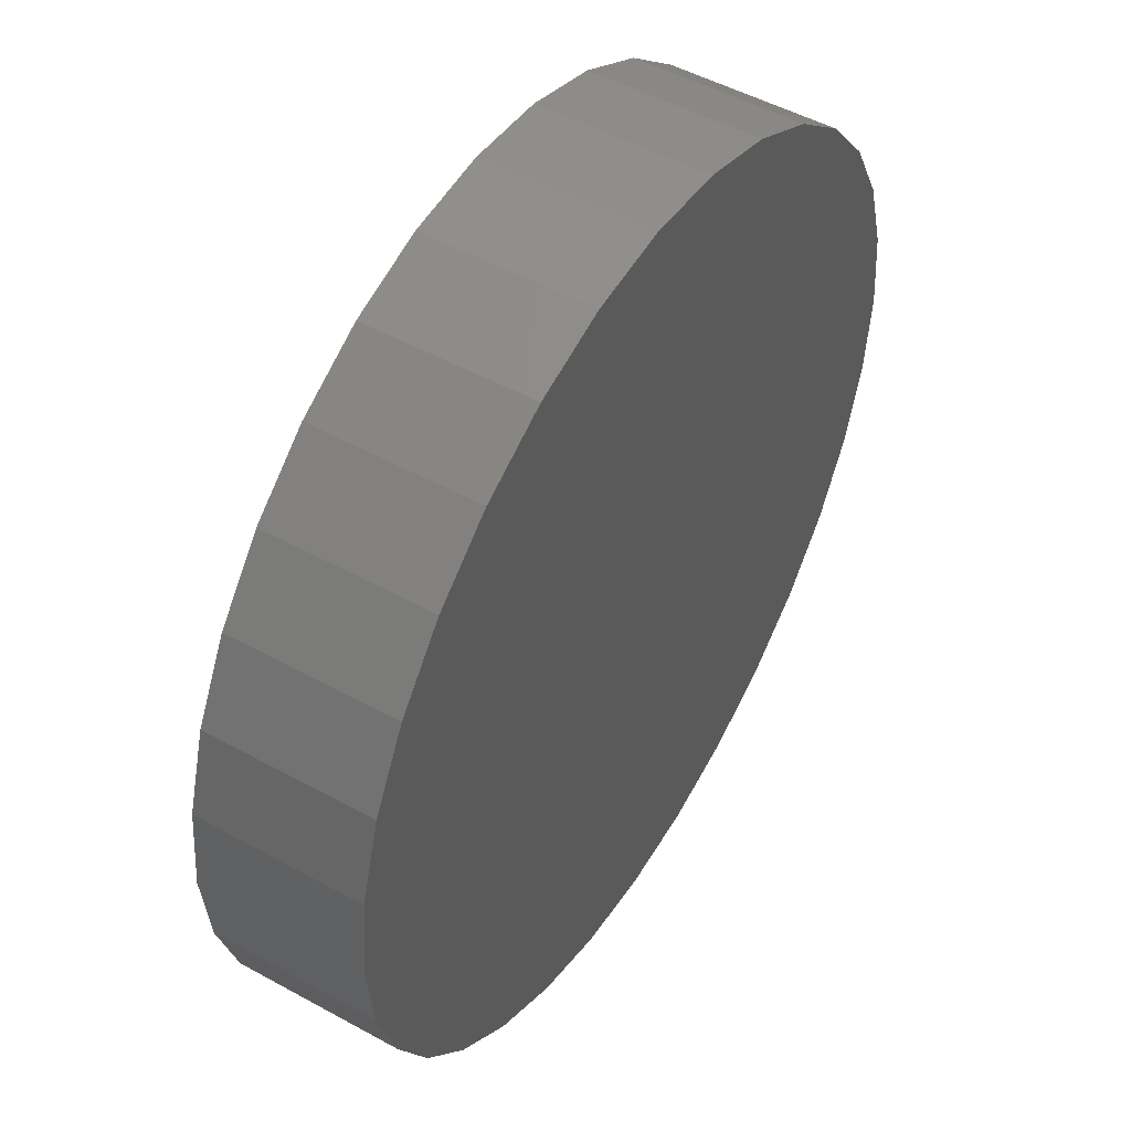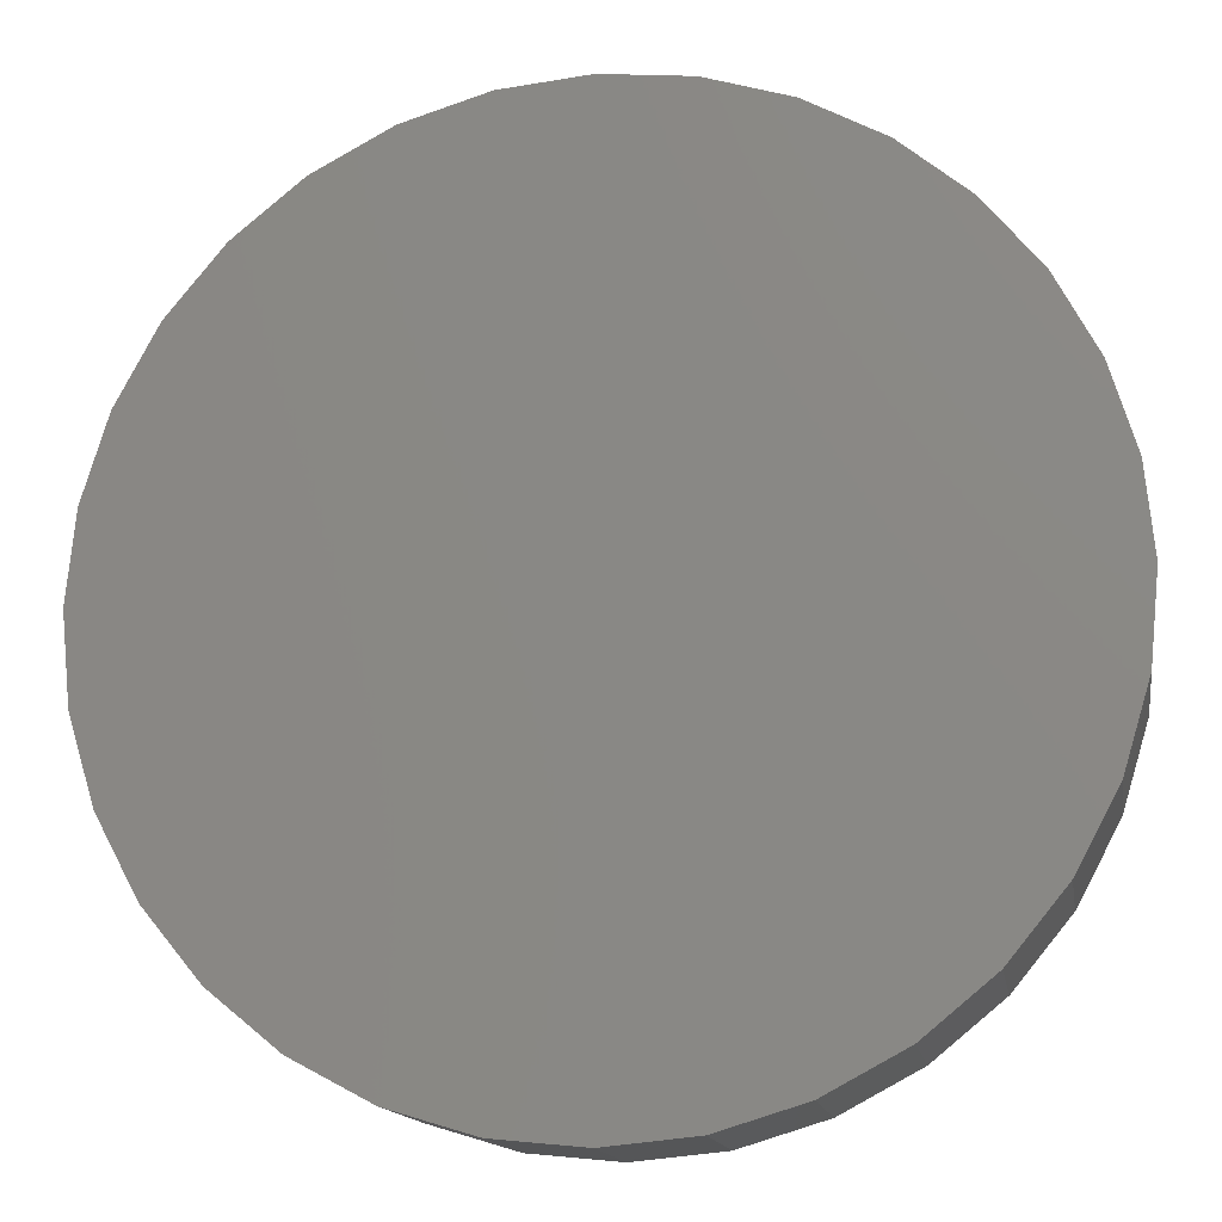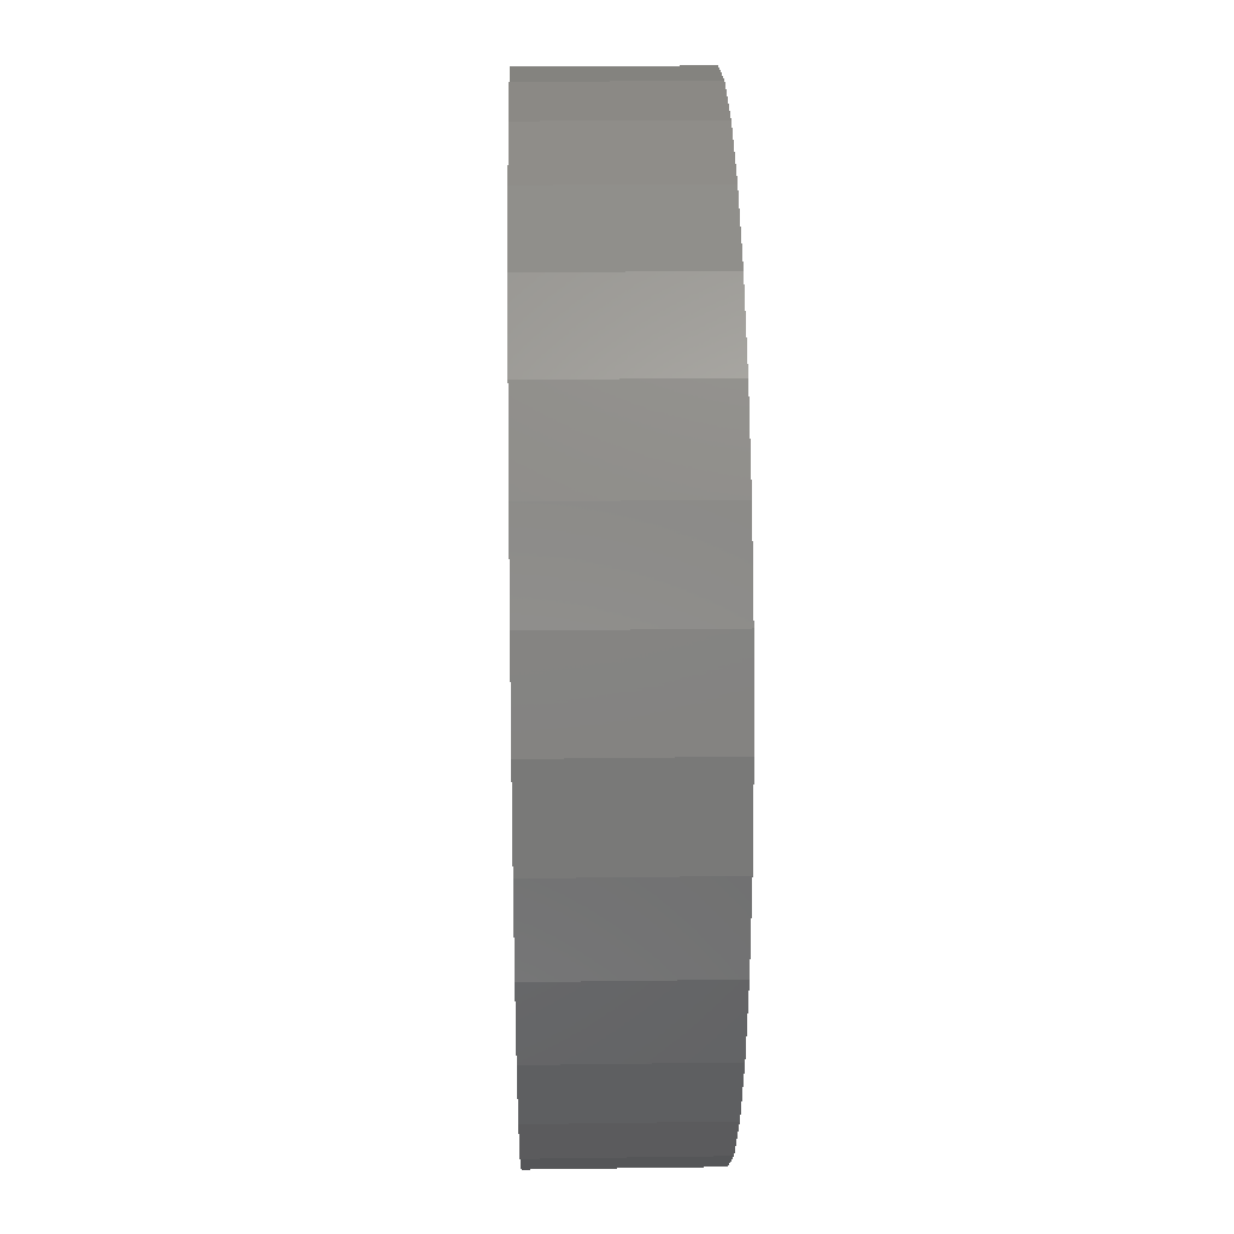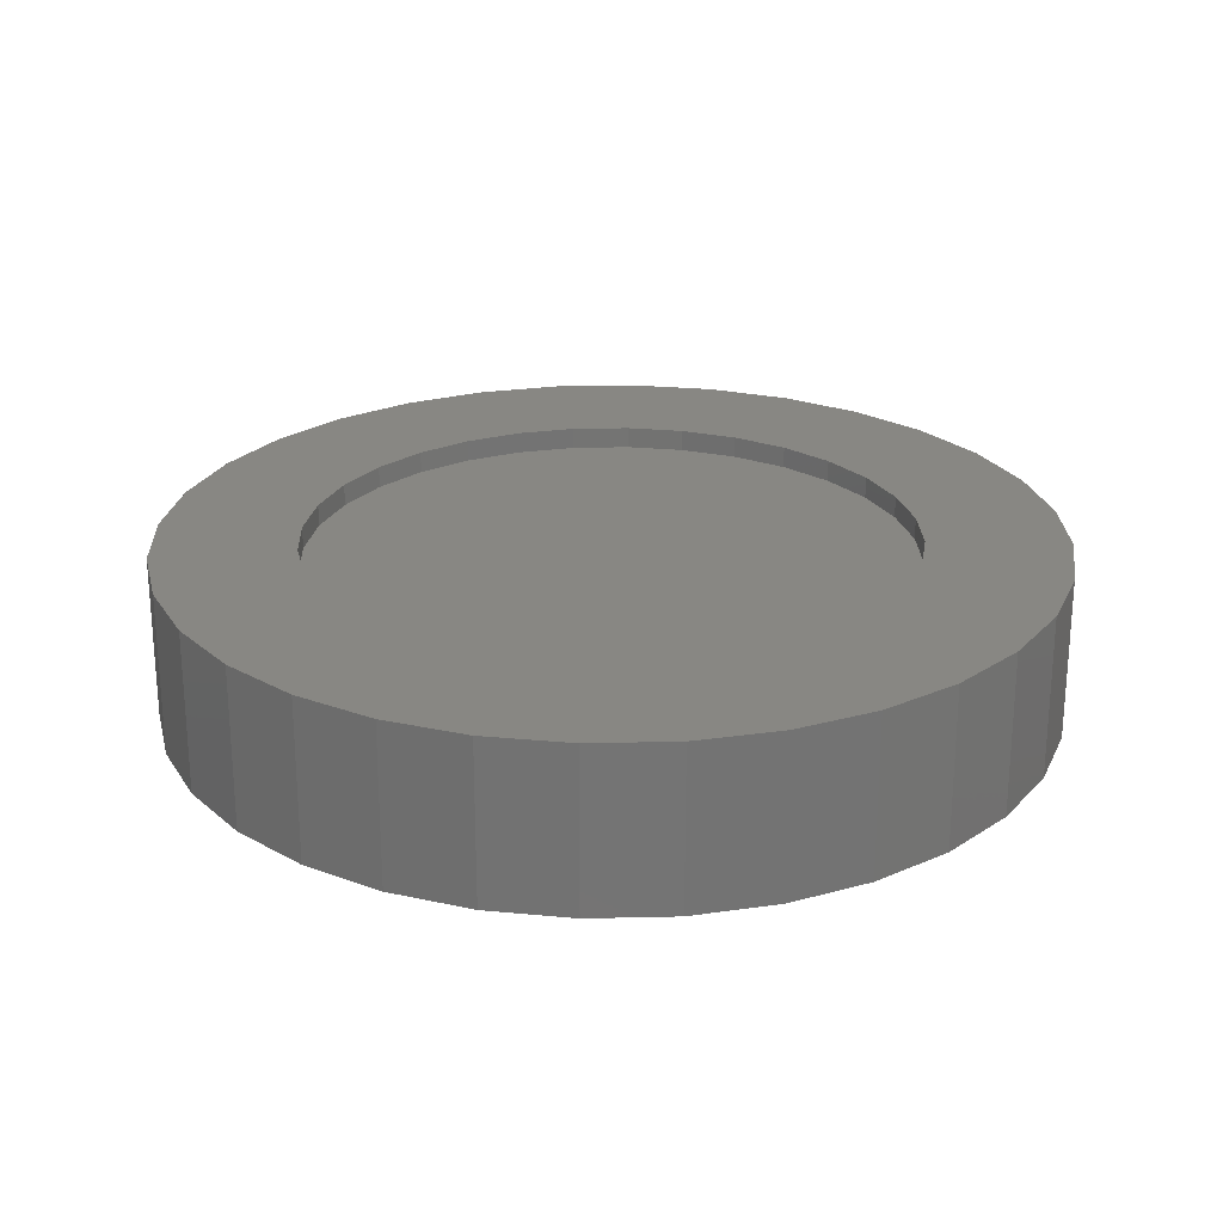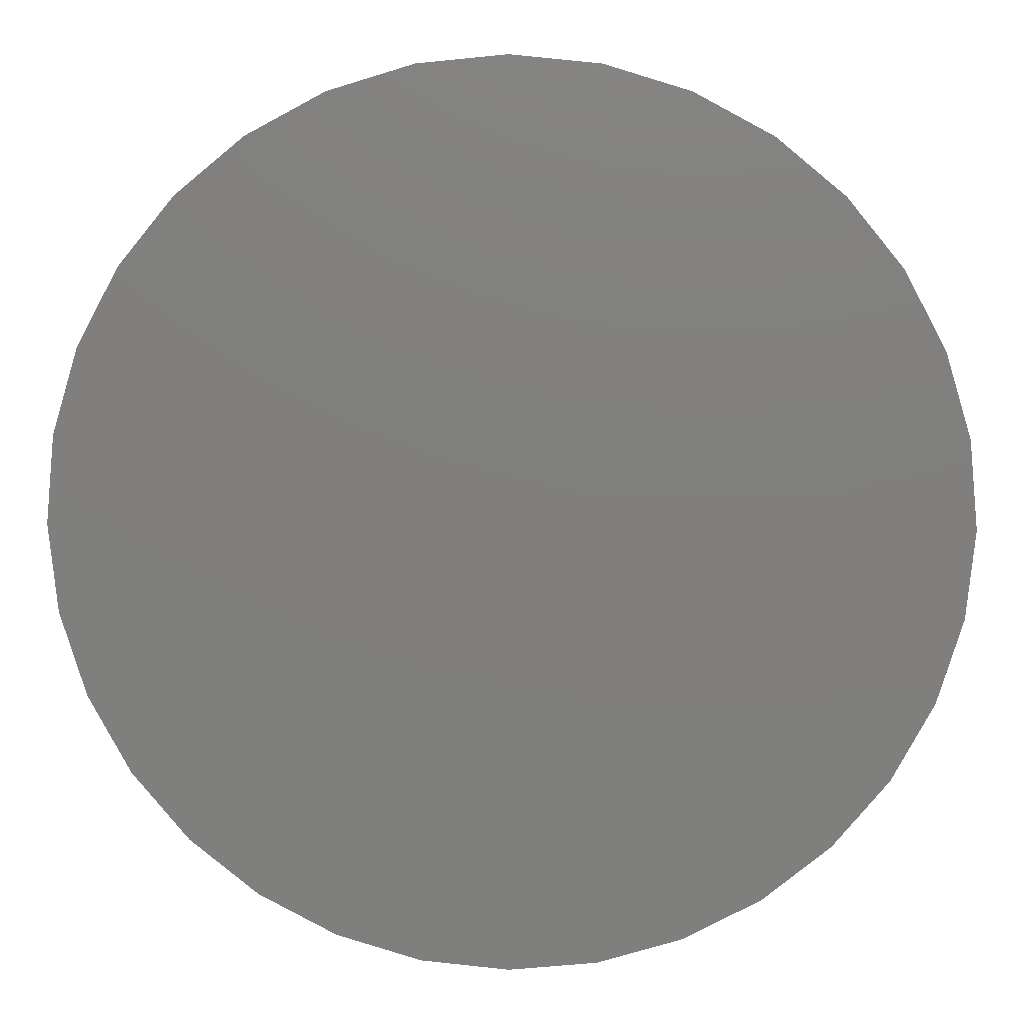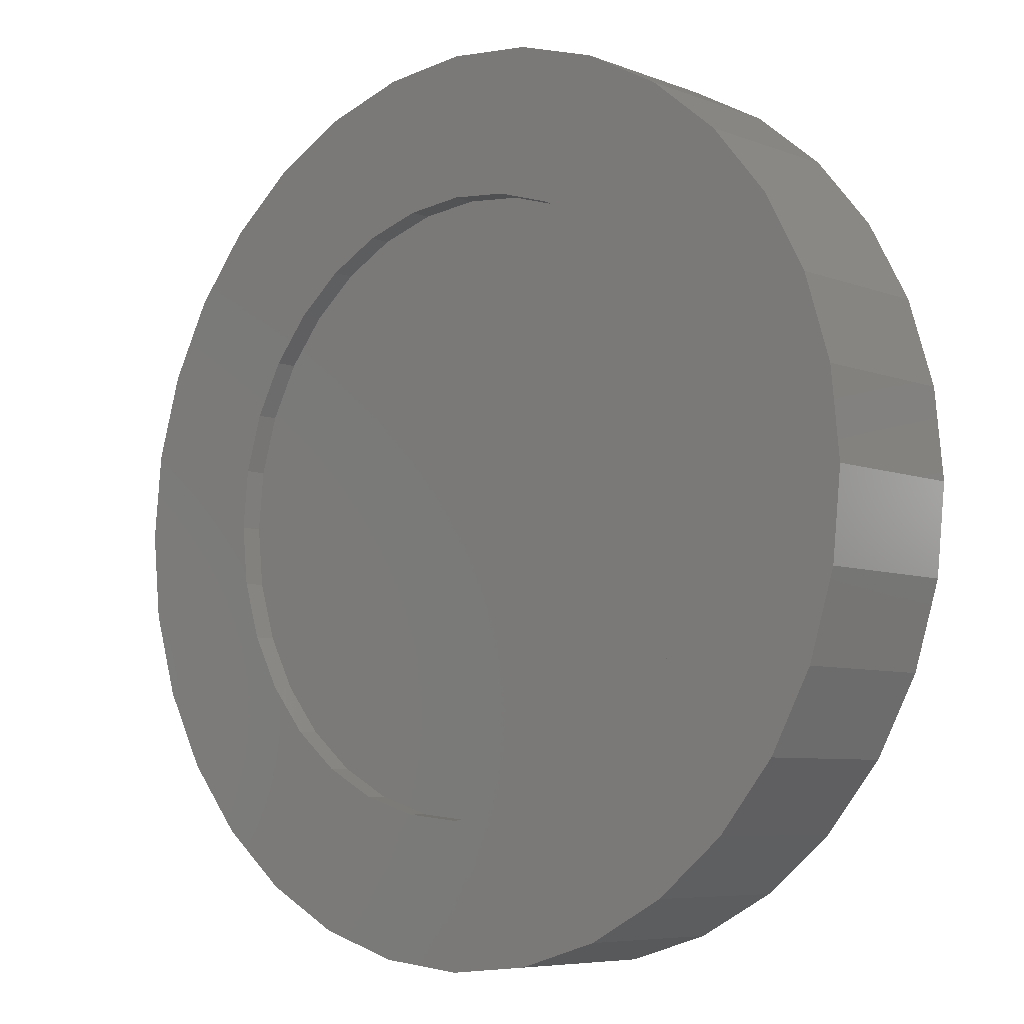
<metadata>
{"format":"stl","ext":"stl","renderer":"f3d","projection":"perspective","resolution":1024,"background":"white","views":[{"elev":50.0,"azim":121.2,"up":"+Y"},{"elev":-14.4,"azim":-170.7,"up":"+Y"},{"elev":23.6,"azim":88.6,"up":"+Y"},{"elev":24.1,"azim":-109.1,"up":"+Z"},{"elev":10.2,"azim":-177.8,"up":"+Y"},{"elev":-6.7,"azim":41.7,"up":"+Y"}]}
</metadata>
<code>
# stl→obj: 128 verts, 252 faces
v 0.01053 0.4324 0.2344
v 0.09488 0.4241 0.2344
v 0.4599 0.4494 0.2344
v 0.3636 0.5284 0.2344
v 0.2537 0.5871 0.2344
v 0.1345 0.6233 0.2344
v 0.01053 0.6355 0.2344
v -0.1135 0.6233 0.2344
v -0.2327 0.5871 0.2344
v -0.3426 0.5284 0.2344
v -0.4389 0.4494 0.2344
v -0.07383 0.4241 0.2344
v -0.4389 -0.4494 0.2344
v 0.01053 -0.6355 0.2344
v 0.01053 -0.4324 0.2344
v -0.07383 -0.4241 0.2344
v -0.1549 -0.3995 0.2344
v -0.2297 -0.3595 0.2344
v -0.5179 -0.3531 0.2344
v -0.3426 -0.5284 0.2344
v -0.2327 -0.5871 0.2344
v -0.1135 -0.6233 0.2344
v 0.4599 -0.4494 0.2344
v 0.5389 -0.3531 0.2344
v 0.2508 -0.3595 0.2344
v 0.176 -0.3995 0.2344
v 0.09488 -0.4241 0.2344
v 0.1345 -0.6233 0.2344
v 0.2537 -0.5871 0.2344
v 0.3636 -0.5284 0.2344
v -0.1549 0.3995 0.2344
v -0.5179 0.3531 0.2344
v -0.2297 0.3595 0.2344
v -0.2952 0.3058 0.2344
v -0.5766 0.2432 0.2344
v -0.349 0.2402 0.2344
v -0.389 0.1655 0.2344
v -0.6128 0.124 0.2344
v -0.4136 0.08436 0.2344
v -0.4219 5.295e-17 0.2344
v -0.625 7.783e-17 0.2344
v -0.4136 -0.08436 0.2344
v -0.6128 -0.124 0.2344
v -0.389 -0.1655 0.2344
v -0.5766 -0.2432 0.2344
v -0.349 -0.2402 0.2344
v -0.2952 -0.3058 0.2344
v 0.5389 0.3531 0.2344
v 0.176 0.3995 0.2344
v 0.2508 0.3595 0.2344
v 0.5977 0.2432 0.2344
v 0.3163 0.3058 0.2344
v 0.3701 0.2402 0.2344
v 0.6338 0.124 0.2344
v 0.41 0.1655 0.2344
v 0.4346 0.08436 0.2344
v 0.6461 0 0.2344
v 0.4429 0 0.2344
v 0.6338 -0.124 0.2344
v 0.4346 -0.08436 0.2344
v 0.5977 -0.2432 0.2344
v 0.41 -0.1655 0.2344
v 0.3701 -0.2402 0.2344
v 0.3163 -0.3058 0.2344
v 0.01053 -0.4324 0.2031
v 0.09488 -0.4241 0.2031
v 0.176 -0.3995 0.2031
v 0.2508 -0.3595 0.2031
v 0.3163 -0.3058 0.2031
v 0.3701 -0.2402 0.2031
v 0.41 -0.1655 0.2031
v 0.4346 -0.08436 0.2031
v 0.4429 -1.059e-16 0.2031
v -0.07383 -0.4241 0.2031
v -0.1549 -0.3995 0.2031
v -0.2297 -0.3595 0.2031
v -0.2952 -0.3058 0.2031
v -0.349 -0.2402 0.2031
v -0.389 -0.1655 0.2031
v -0.4136 -0.08436 0.2031
v -0.4219 -1.391e-16 0.2031
v 0.01053 0.4324 0.2031
v -0.07383 0.4241 0.2031
v -0.1549 0.3995 0.2031
v -0.2297 0.3595 0.2031
v -0.2952 0.3058 0.2031
v -0.349 0.2402 0.2031
v -0.389 0.1655 0.2031
v -0.4136 0.08436 0.2031
v 0.09488 0.4241 0.2031
v 0.176 0.3995 0.2031
v 0.2508 0.3595 0.2031
v 0.3163 0.3058 0.2031
v 0.3701 0.2402 0.2031
v 0.41 0.1655 0.2031
v 0.4346 0.08436 0.2031
v 0.01053 0.6355 0
v 0.1345 0.6233 0
v -0.1135 0.6233 0
v 0.01053 -0.6355 0
v -0.1135 -0.6233 0
v 0.1345 -0.6233 0
v -0.2327 -0.5871 0
v 0.2537 -0.5871 0
v -0.3426 -0.5284 0
v 0.3636 -0.5284 0
v -0.4389 -0.4494 0
v 0.4599 -0.4494 0
v -0.5179 -0.3531 0
v 0.5389 -0.3531 0
v -0.5766 -0.2432 0
v 0.5977 -0.2432 0
v -0.6128 -0.124 0
v 0.6338 -0.124 0
v -0.625 7.783e-17 0
v 0.6461 0 0
v -0.6128 0.124 0
v 0.6338 0.124 0
v -0.5766 0.2432 0
v 0.5977 0.2432 0
v -0.5179 0.3531 0
v 0.5389 0.3531 0
v -0.4389 0.4494 0
v 0.4599 0.4494 0
v -0.3426 0.5284 0
v 0.3636 0.5284 0
v -0.2327 0.5871 0
v 0.2537 0.5871 0
f 1 2 3
f 1 3 4
f 1 4 5
f 1 5 6
f 1 6 7
f 1 7 8
f 1 8 9
f 1 9 10
f 1 10 11
f 1 11 12
f 13 14 15
f 13 15 16
f 13 16 17
f 13 17 18
f 13 18 19
f 14 13 20
f 14 20 21
f 14 21 22
f 23 24 25
f 23 25 26
f 23 26 27
f 23 27 15
f 14 28 29
f 14 29 30
f 14 30 23
f 14 23 15
f 12 11 31
f 31 11 32
f 31 32 33
f 33 32 34
f 34 32 35
f 34 35 36
f 36 35 37
f 37 35 38
f 37 38 39
f 39 38 40
f 40 38 41
f 40 41 42
f 42 41 43
f 42 43 44
f 44 43 45
f 44 45 46
f 46 45 47
f 47 45 19
f 47 19 18
f 3 2 48
f 48 2 49
f 48 49 50
f 48 50 51
f 51 50 52
f 51 52 53
f 51 53 54
f 54 53 55
f 54 55 56
f 54 56 57
f 57 56 58
f 57 58 59
f 59 58 60
f 59 60 61
f 61 60 62
f 61 62 63
f 61 63 24
f 24 63 64
f 24 64 25
f 65 27 66
f 66 27 26
f 66 26 67
f 67 26 25
f 67 25 68
f 68 25 64
f 68 64 69
f 69 64 63
f 69 63 70
f 70 63 62
f 70 62 71
f 71 62 60
f 71 60 72
f 72 60 58
f 72 58 73
f 27 65 15
f 15 65 74
f 15 74 16
f 16 74 75
f 16 75 17
f 17 75 76
f 17 76 18
f 18 76 77
f 18 77 47
f 47 77 78
f 47 78 46
f 46 78 79
f 46 79 44
f 44 79 80
f 44 80 42
f 42 80 81
f 42 81 40
f 82 12 83
f 83 12 31
f 83 31 84
f 84 31 33
f 84 33 85
f 85 33 34
f 85 34 86
f 86 34 36
f 86 36 87
f 87 36 37
f 87 37 88
f 88 37 39
f 88 39 89
f 89 39 40
f 89 40 81
f 12 82 1
f 1 82 90
f 1 90 2
f 2 90 91
f 2 91 49
f 49 91 92
f 49 92 50
f 50 92 93
f 50 93 52
f 52 93 94
f 52 94 53
f 53 94 95
f 53 95 55
f 55 95 96
f 55 96 56
f 56 96 73
f 56 73 58
f 73 96 72
f 72 96 71
f 71 96 95
f 71 95 70
f 70 95 94
f 70 94 69
f 69 94 93
f 69 93 68
f 68 93 92
f 68 92 67
f 67 92 91
f 67 91 66
f 66 91 90
f 66 90 65
f 65 90 82
f 65 82 74
f 74 82 83
f 74 83 75
f 75 83 84
f 75 84 76
f 76 84 85
f 76 85 77
f 77 85 86
f 77 86 78
f 78 86 87
f 78 87 79
f 79 87 88
f 79 88 80
f 80 88 89
f 80 89 81
f 97 98 99
f 100 101 102
f 102 101 103
f 102 103 104
f 104 103 105
f 104 105 106
f 106 105 107
f 106 107 108
f 108 107 109
f 108 109 110
f 110 109 111
f 110 111 112
f 112 111 113
f 112 113 114
f 114 113 115
f 114 115 116
f 116 115 117
f 116 117 118
f 118 117 119
f 118 119 120
f 120 119 121
f 120 121 122
f 122 121 123
f 122 123 124
f 124 123 125
f 124 125 126
f 126 125 127
f 126 127 128
f 128 127 99
f 128 99 98
f 116 57 114
f 114 57 59
f 114 59 112
f 112 59 61
f 112 61 110
f 110 61 24
f 110 24 108
f 108 24 23
f 108 23 106
f 106 23 30
f 106 30 104
f 104 30 29
f 104 29 102
f 102 29 28
f 102 28 100
f 100 28 14
f 100 14 101
f 101 14 22
f 101 22 103
f 103 22 21
f 103 21 105
f 105 21 20
f 105 20 107
f 107 20 13
f 107 13 109
f 109 13 19
f 109 19 111
f 111 19 45
f 111 45 113
f 113 45 43
f 113 43 115
f 115 43 41
f 115 41 117
f 117 41 38
f 117 38 119
f 119 38 35
f 119 35 121
f 121 35 32
f 121 32 123
f 123 32 11
f 123 11 125
f 125 11 10
f 125 10 127
f 127 10 9
f 127 9 99
f 99 9 8
f 99 8 97
f 97 8 7
f 97 7 98
f 98 7 6
f 98 6 128
f 128 6 5
f 128 5 126
f 126 5 4
f 126 4 124
f 124 4 3
f 124 3 122
f 122 3 48
f 122 48 120
f 120 48 51
f 120 51 118
f 118 51 54
f 118 54 116
f 116 54 57

</code>
